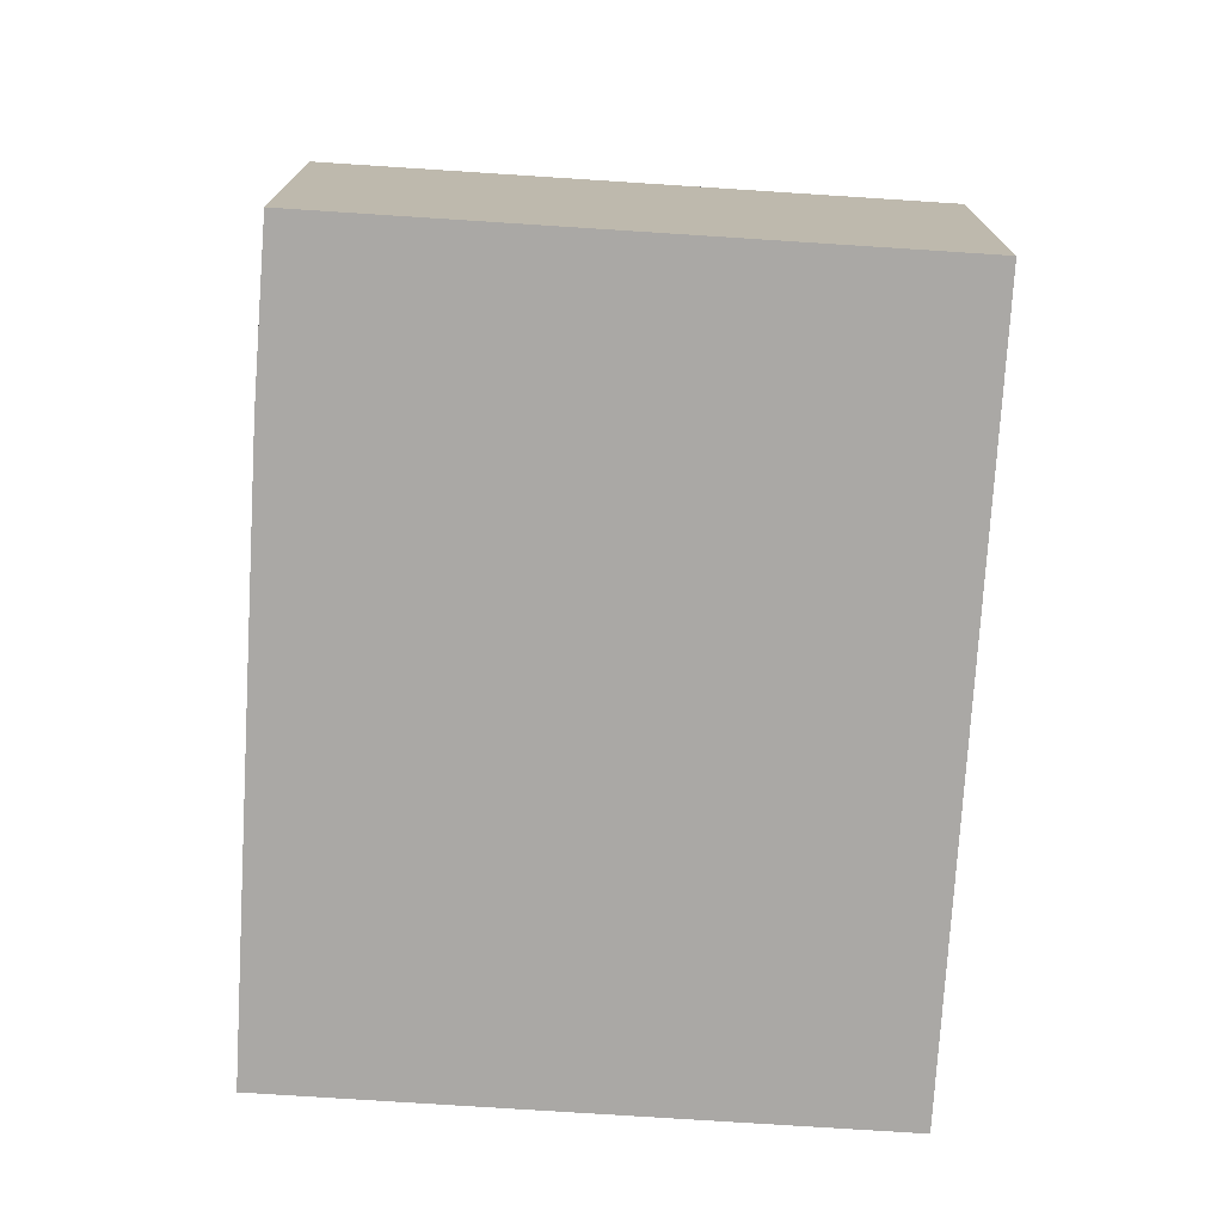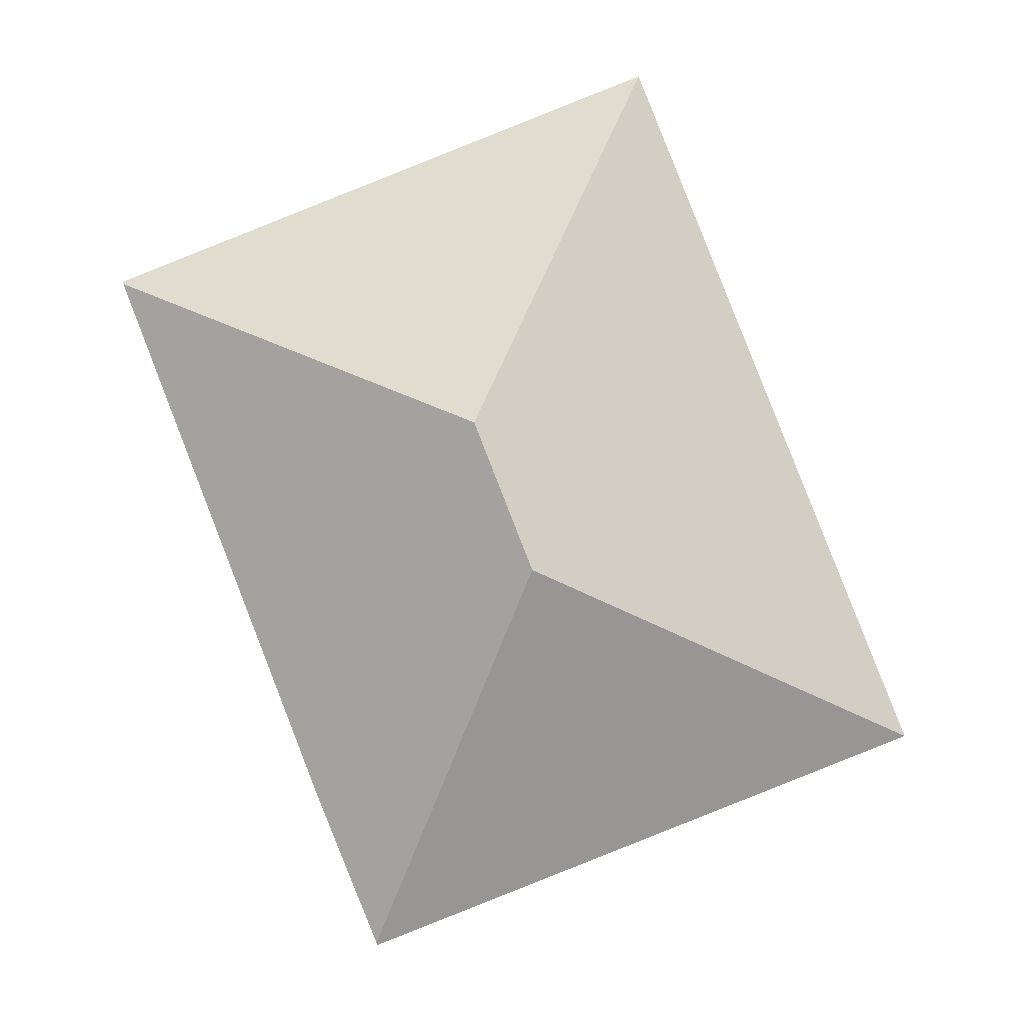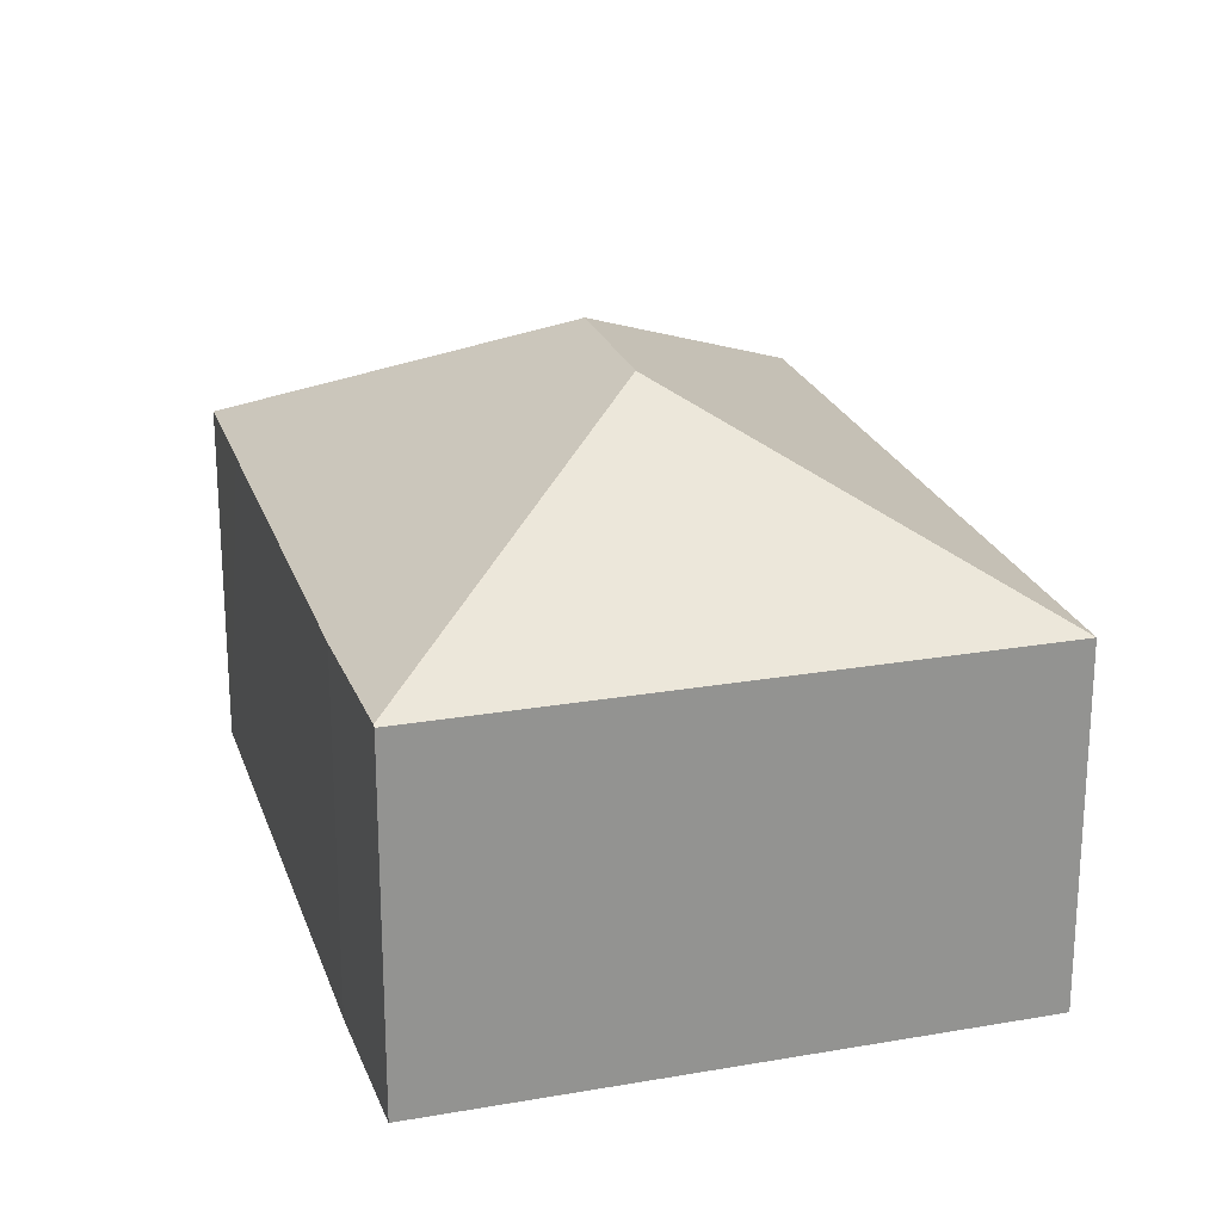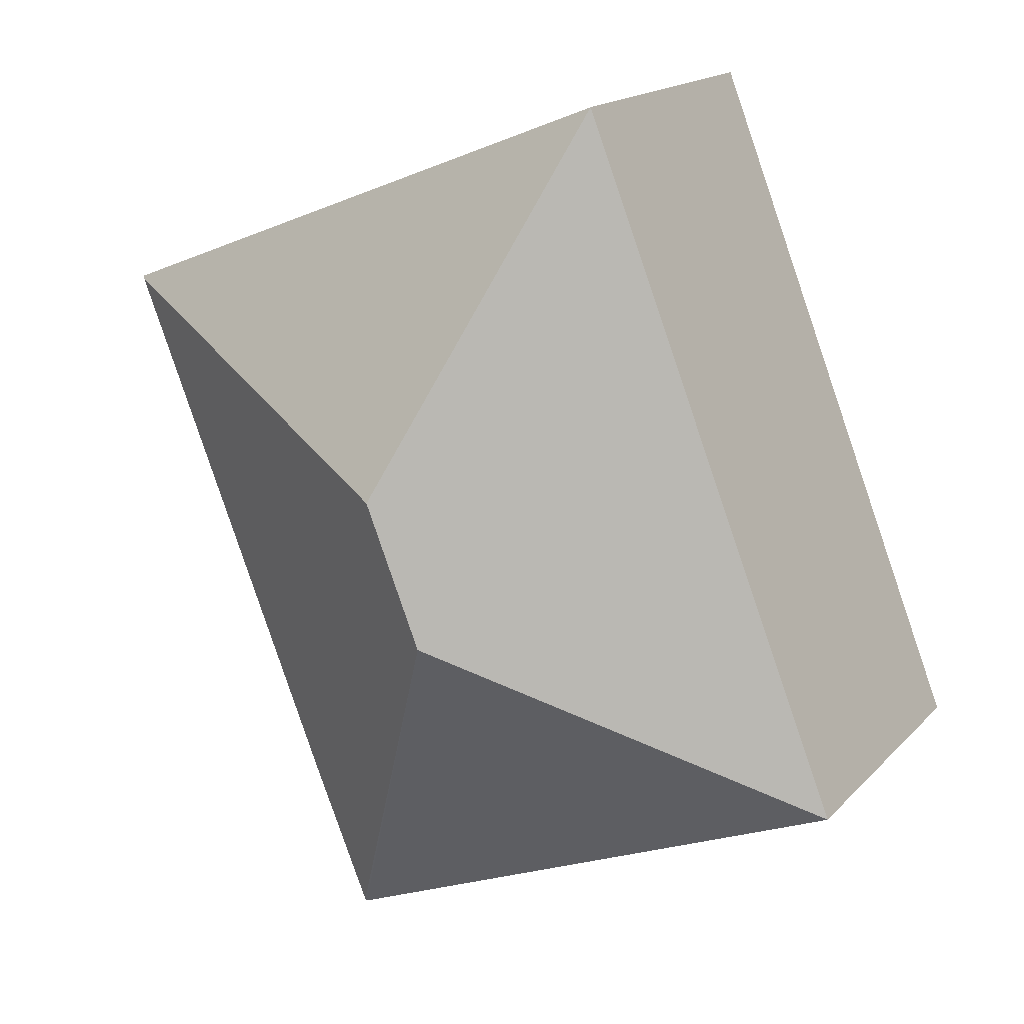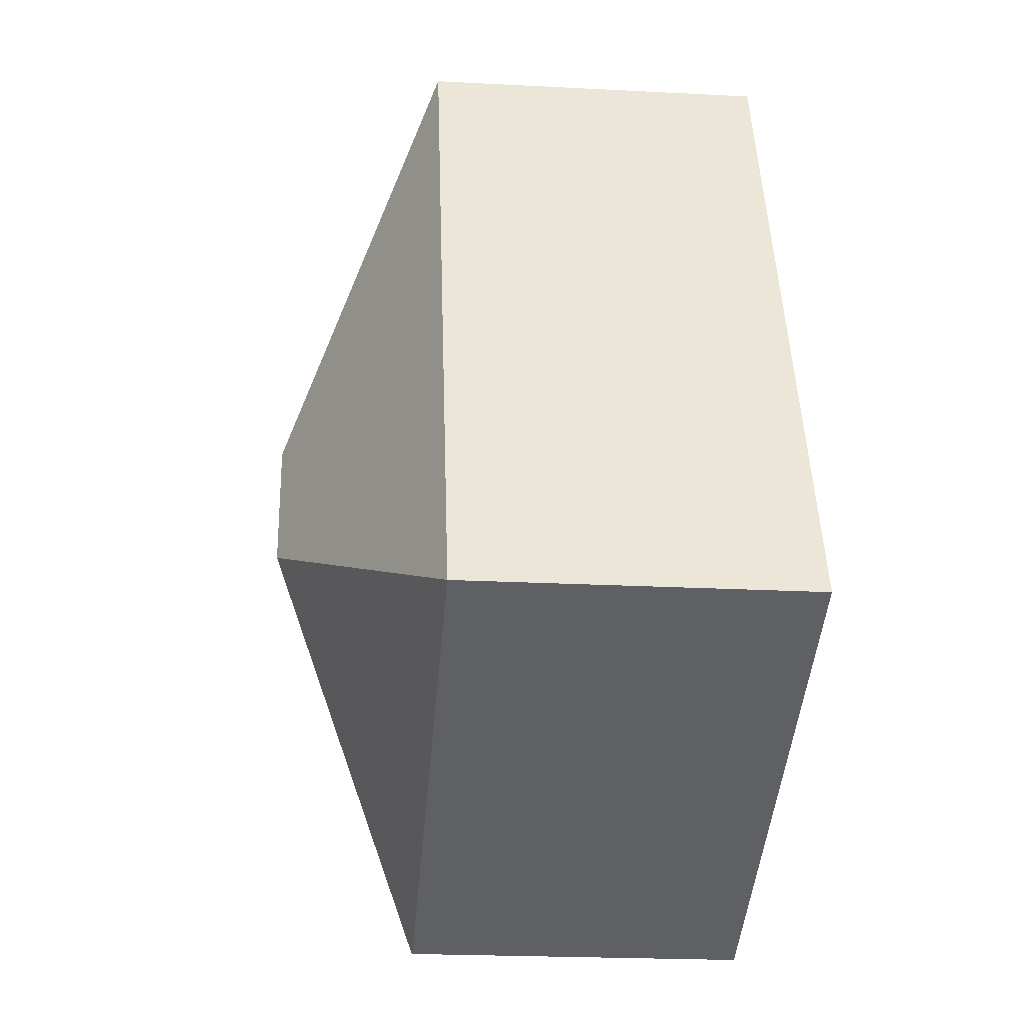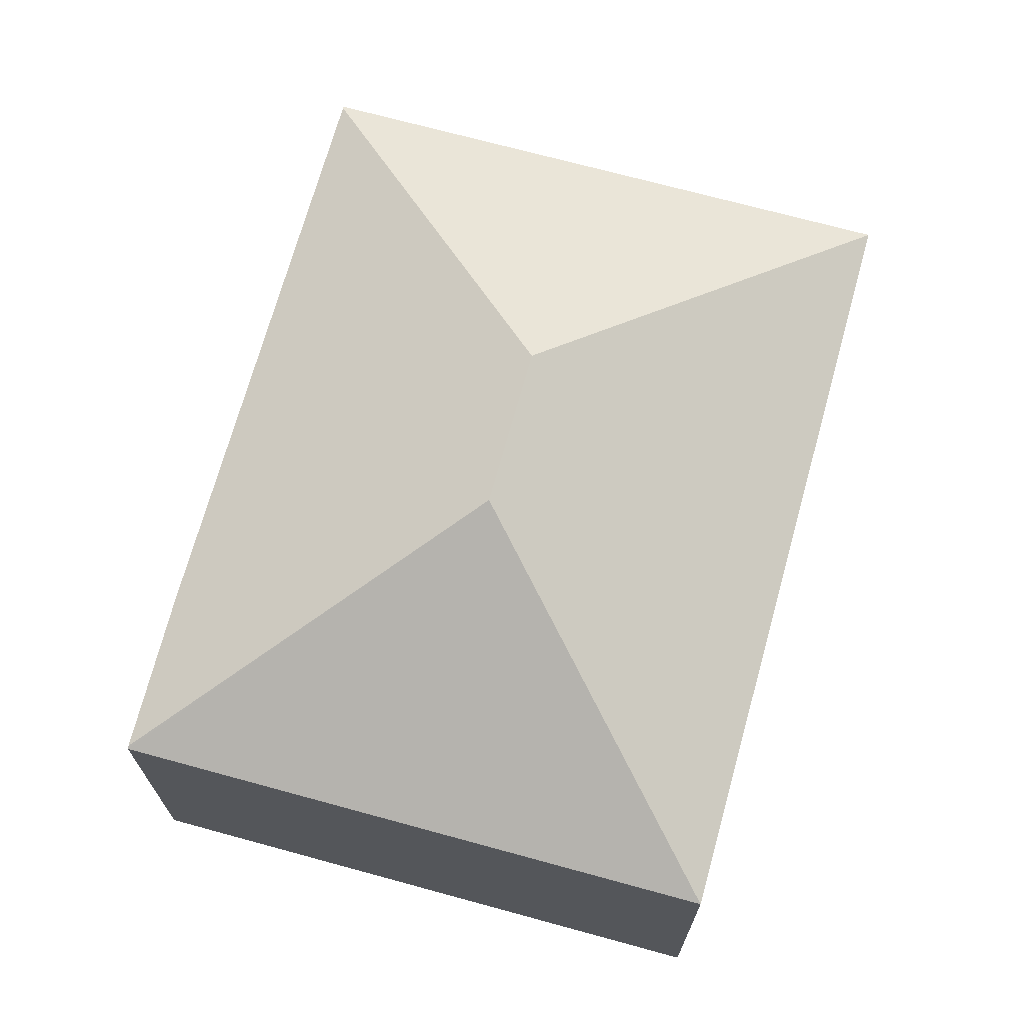
<metadata>
{"format":"obj","ext":"obj","renderer":"f3d","projection":"perspective","resolution":1024,"background":"white","views":[{"elev":-75.2,"azim":-162.1,"up":"+Y"},{"elev":-3.7,"azim":-178.3,"up":"+Z"},{"elev":23.1,"azim":-175.0,"up":"+Y"},{"elev":16.9,"azim":-151.9,"up":"+Z"},{"elev":-22.7,"azim":-95.1,"up":"+Z"},{"elev":70.9,"azim":-143.1,"up":"+Y"}]}
</metadata>
<code>
v  7.198 9.47 3.128
v  10.28 6.507 -4.071
v  0 6.504 3.983e-16
v  10.3 6.534 -4.023
v  8.271 9.47 5.861
v  5.137 6.506 13.08
v  15.42 6.506 9.003
v  15.41 6.532 8.958
v  11.46 6.507 -1.217
v  14.5 6.525 6.615
v  10.28 2.493e-16 -4.071
v  0 0 0
v  5.137 -8.01e-16 13.08
v  15.42 -5.513e-16 9.003
v  10.3 2.463e-16 -4.023
v  11.46 7.452e-17 -1.217
v  15.41 -5.485e-16 8.958
v  14.5 -4.051e-16 6.615
g defaultobject
f 1 2 3
f 2 1 4
f 5 3 6
f 3 5 1
f 7 5 6
f 5 7 8
f 1 9 4
f 9 1 10
f 10 1 5
f 10 5 8
f 11 3 2
f 3 11 12
f 3 13 6
f 13 3 12
f 13 7 6
f 7 13 14
f 9 2 4
f 2 9 15
f 2 15 11
f 7 10 8
f 10 7 14
f 10 14 9
f 9 14 16
f 16 14 17
f 16 17 18
f 15 9 16
f 12 14 13
f 14 12 18
f 18 12 16
f 16 12 11

</code>
